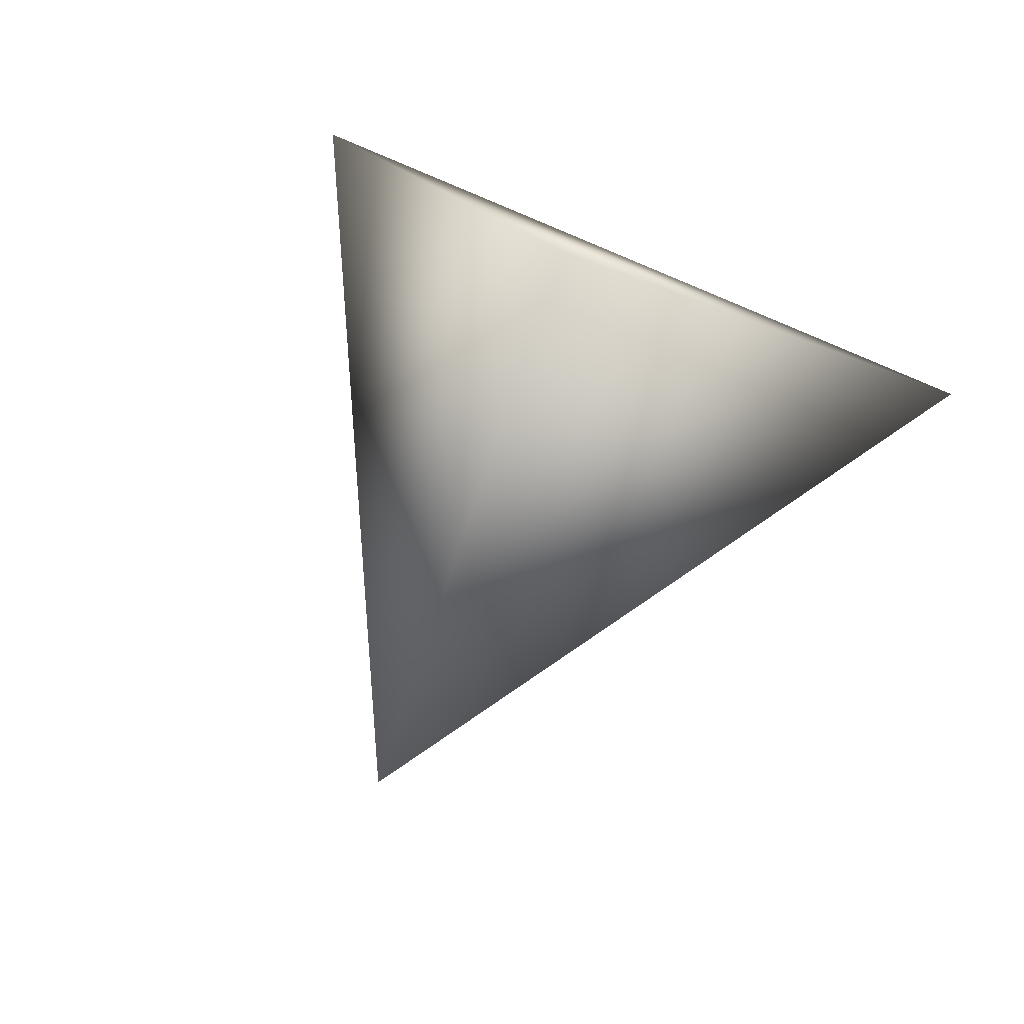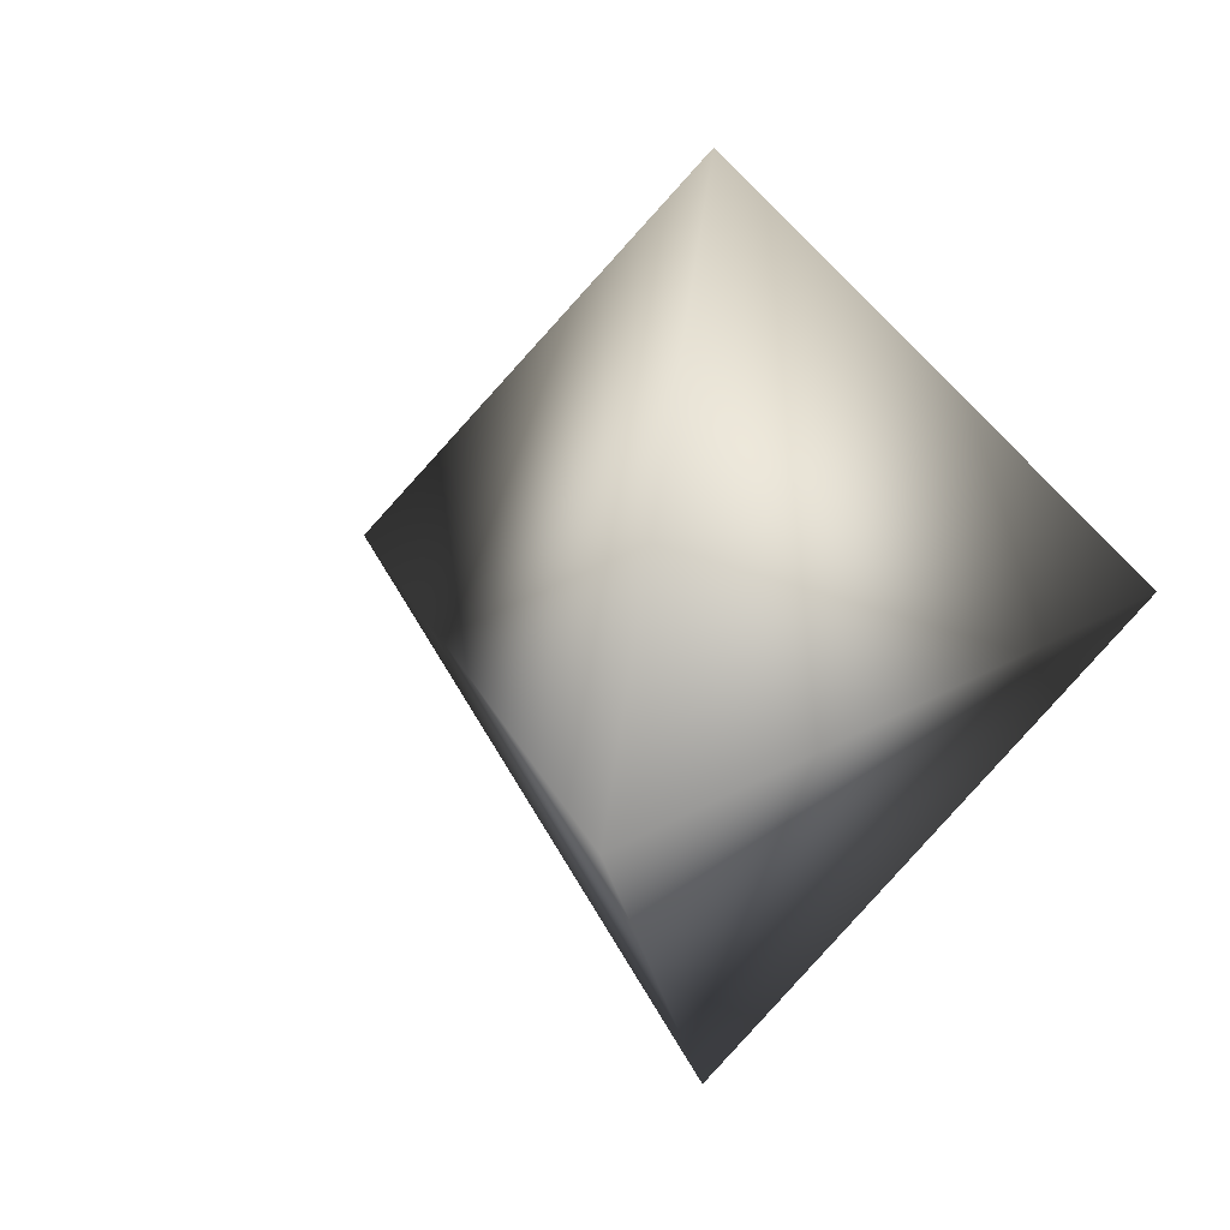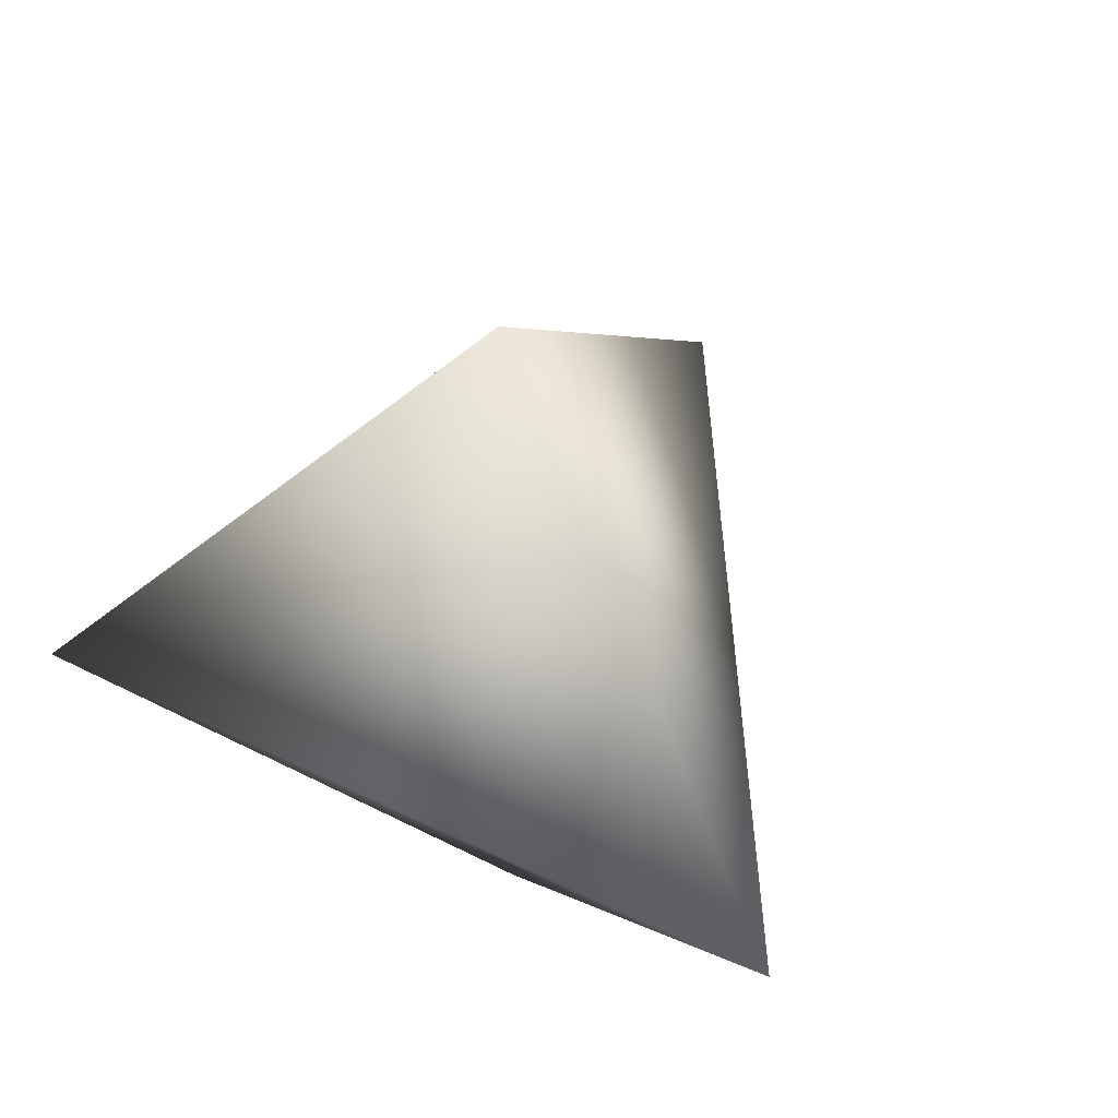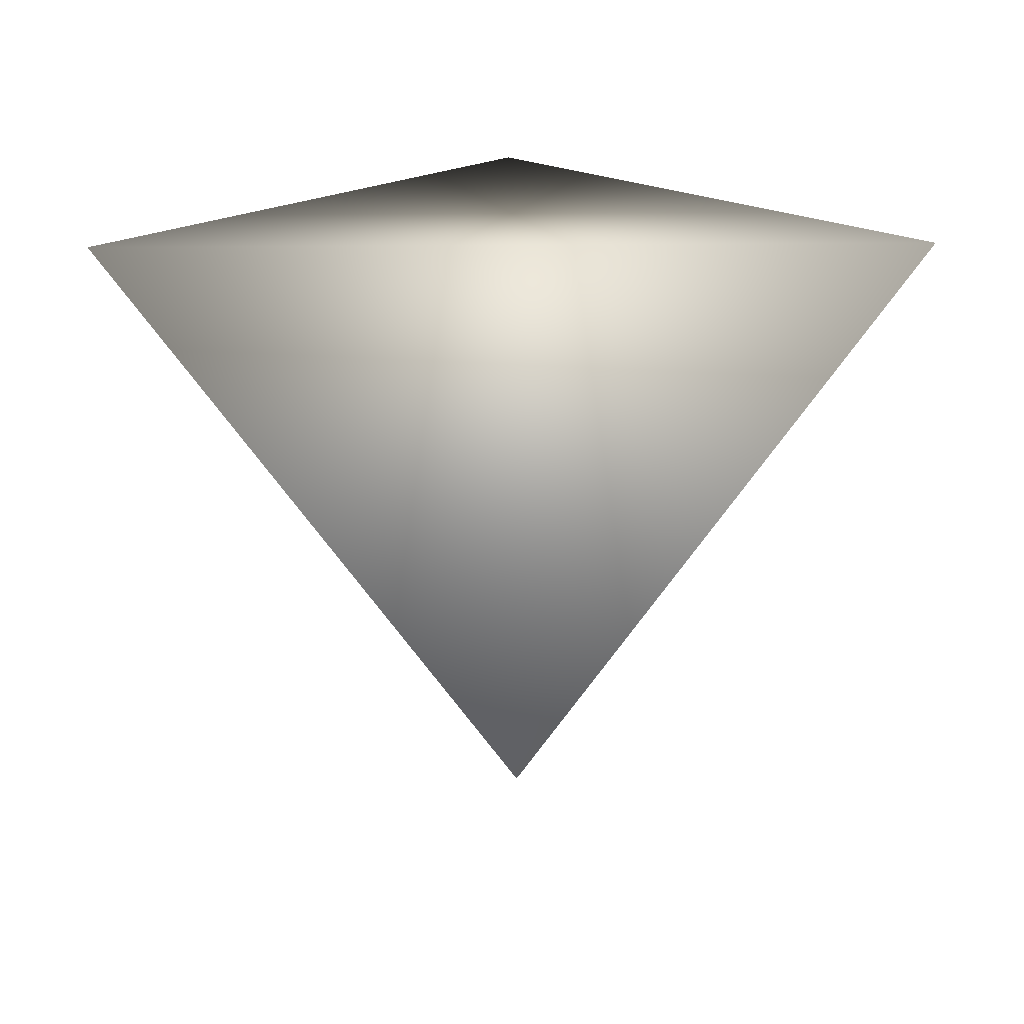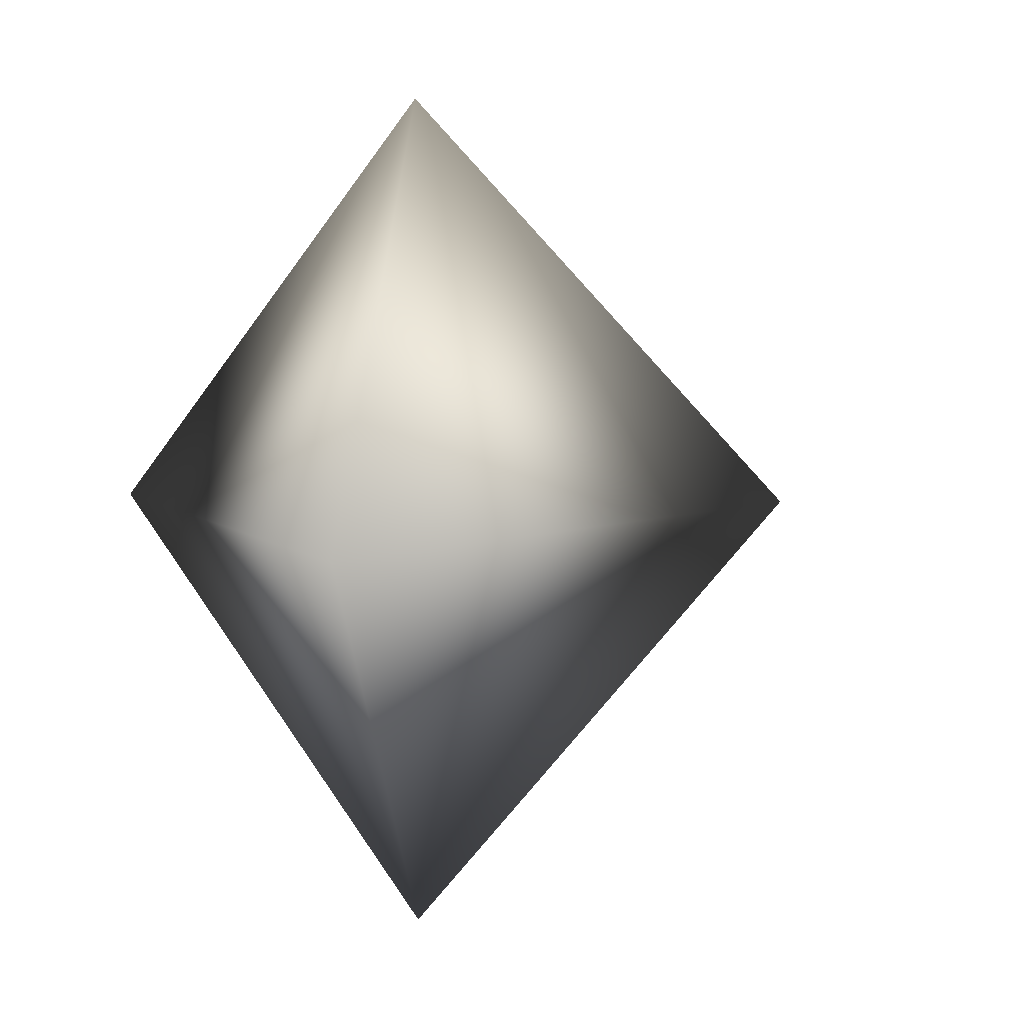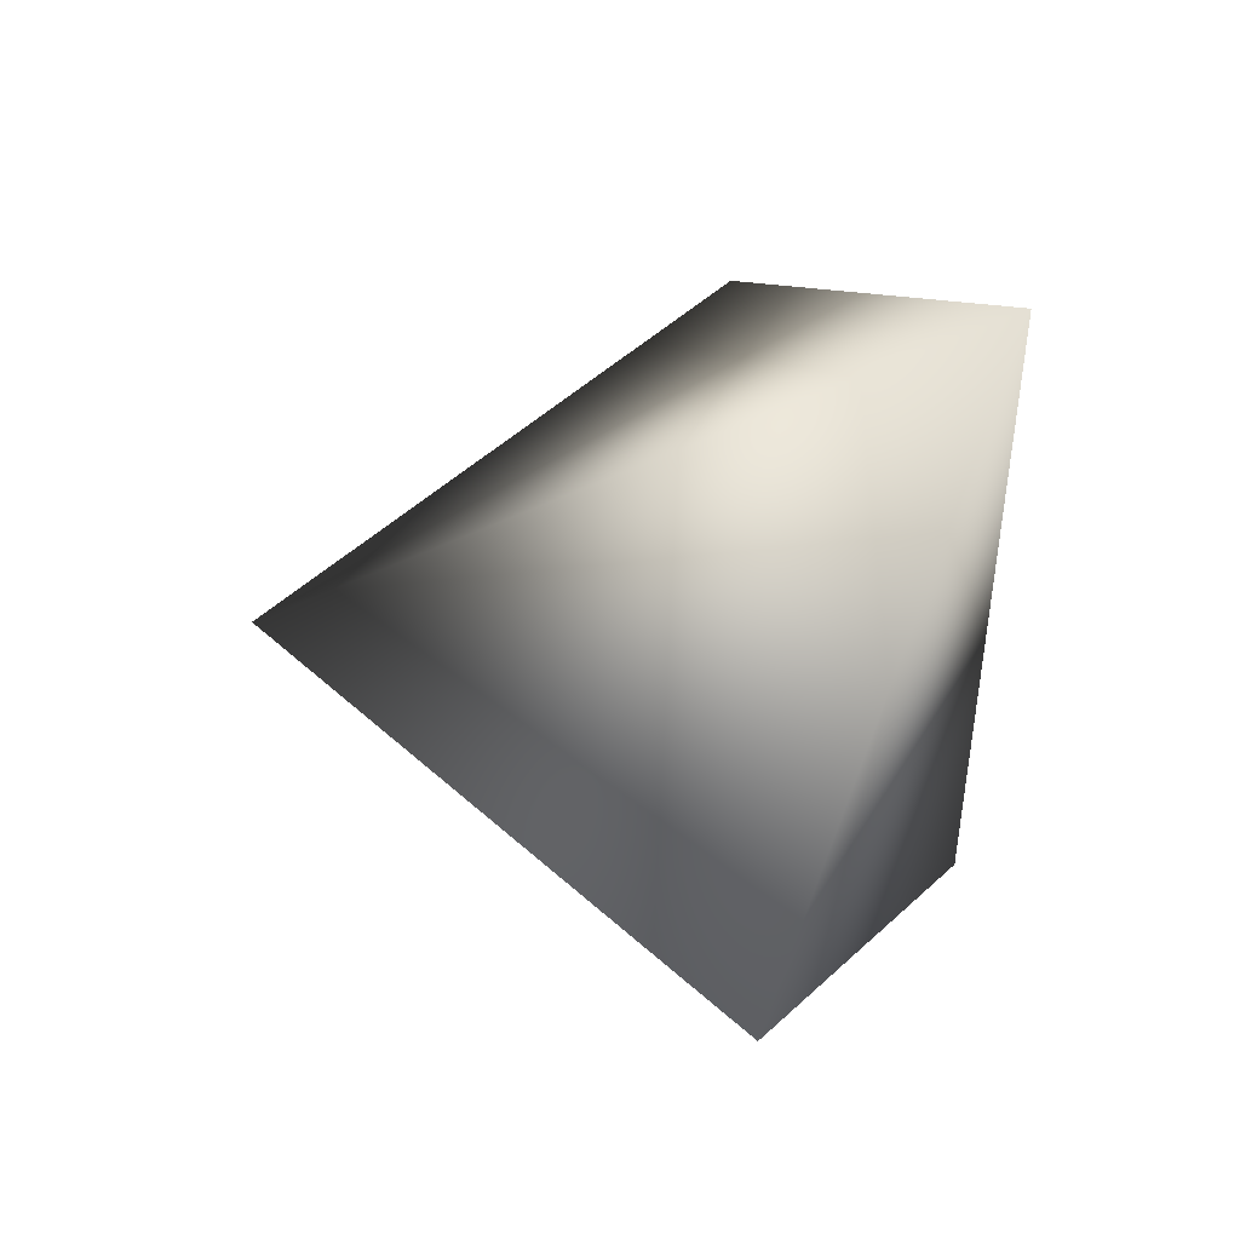
<metadata>
{"format":"obj","ext":"obj","renderer":"f3d","projection":"perspective","resolution":1024,"background":"white","views":[{"elev":70.5,"azim":-155.0,"up":"+Y"},{"elev":20.6,"azim":-47.9,"up":"+Y"},{"elev":51.9,"azim":27.5,"up":"+Y"},{"elev":43.4,"azim":-0.5,"up":"+Z"},{"elev":5.4,"azim":67.6,"up":"+Y"},{"elev":-40.1,"azim":-89.5,"up":"+Y"}]}
</metadata>
<code>
v -0 -1 -0
v -0 0 -1
v -0 1 -0
v 0 0 1
v -0.866 0 0.5
v 0.866 0 -0.5
v 0.866 0 0.5
v -0.866 0 -0.5
f 2 1 5
f 2 5 3
f 5 1 7
f 5 7 3
f 7 1 2
f 7 2 3

</code>
